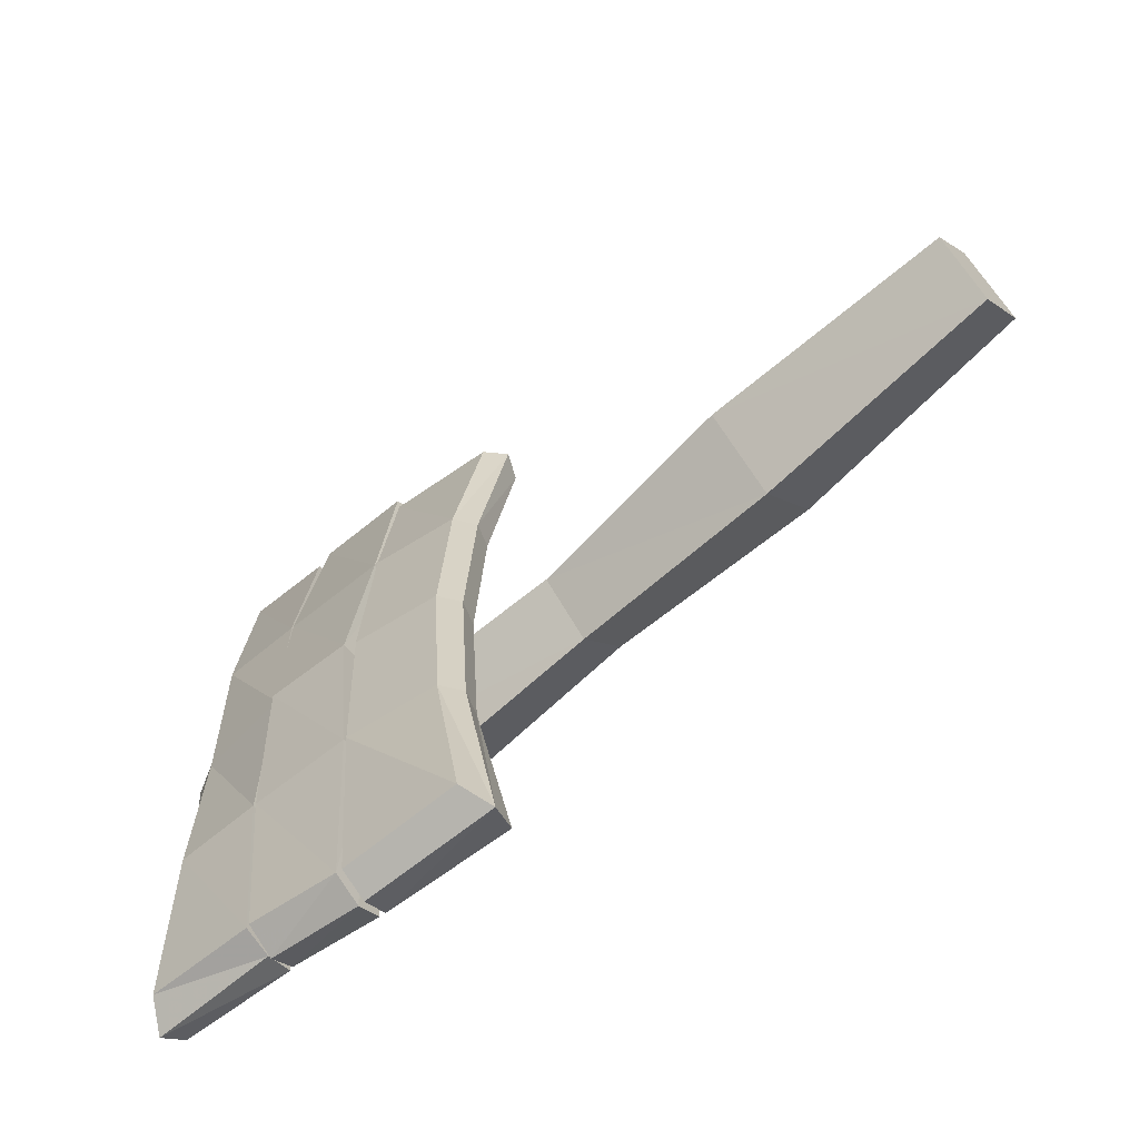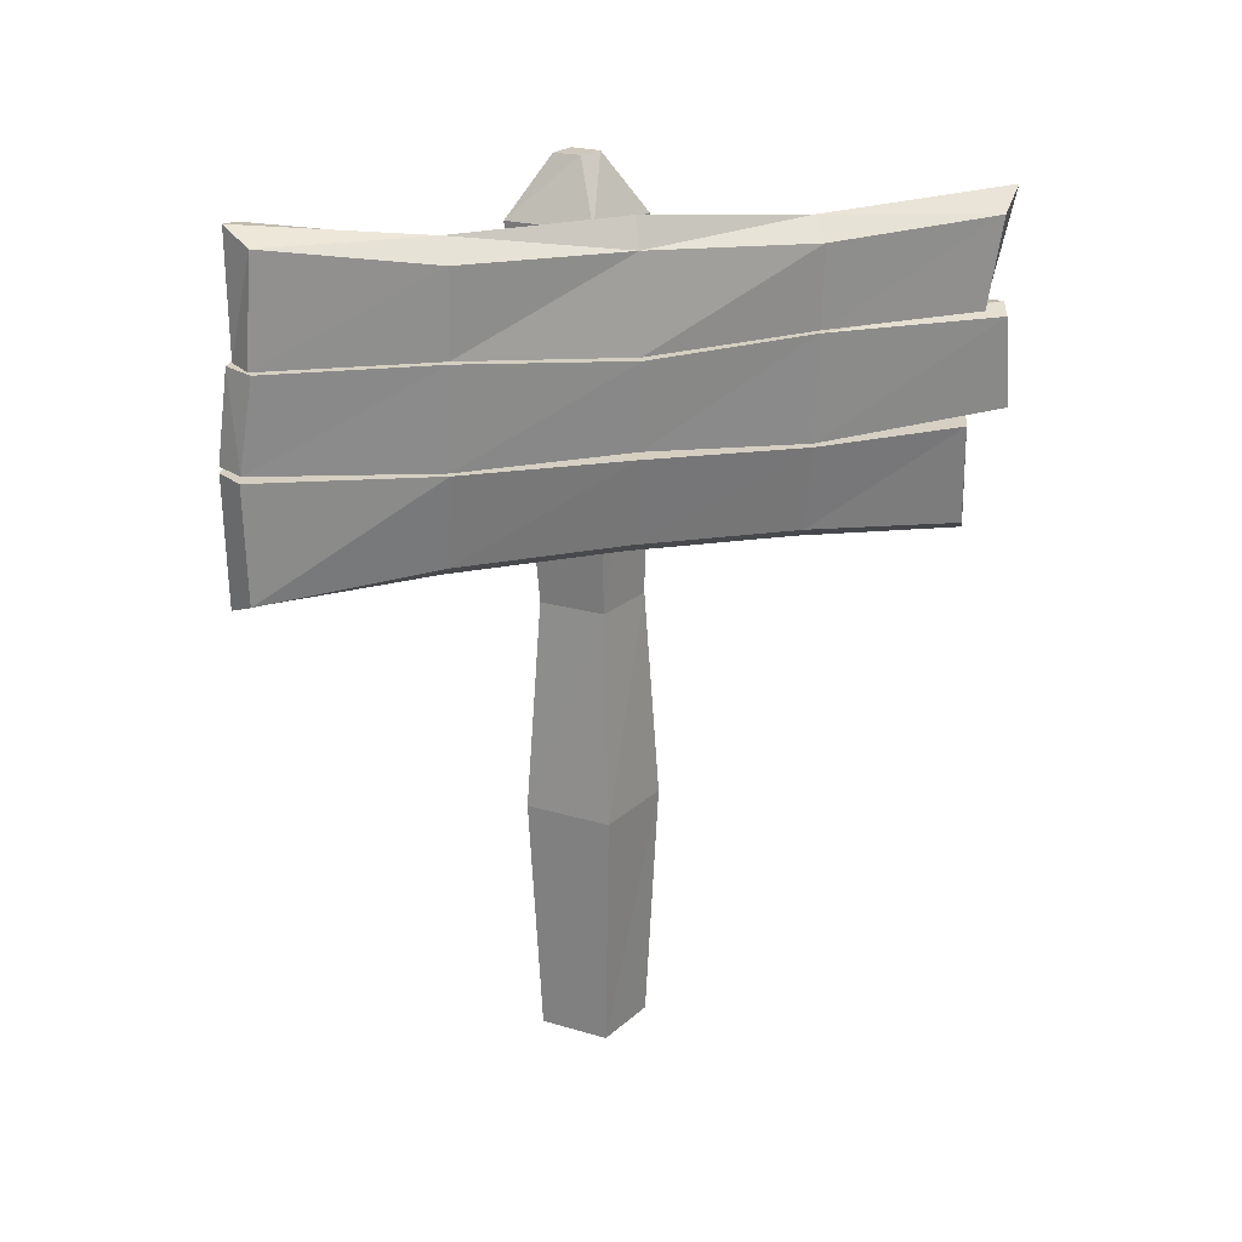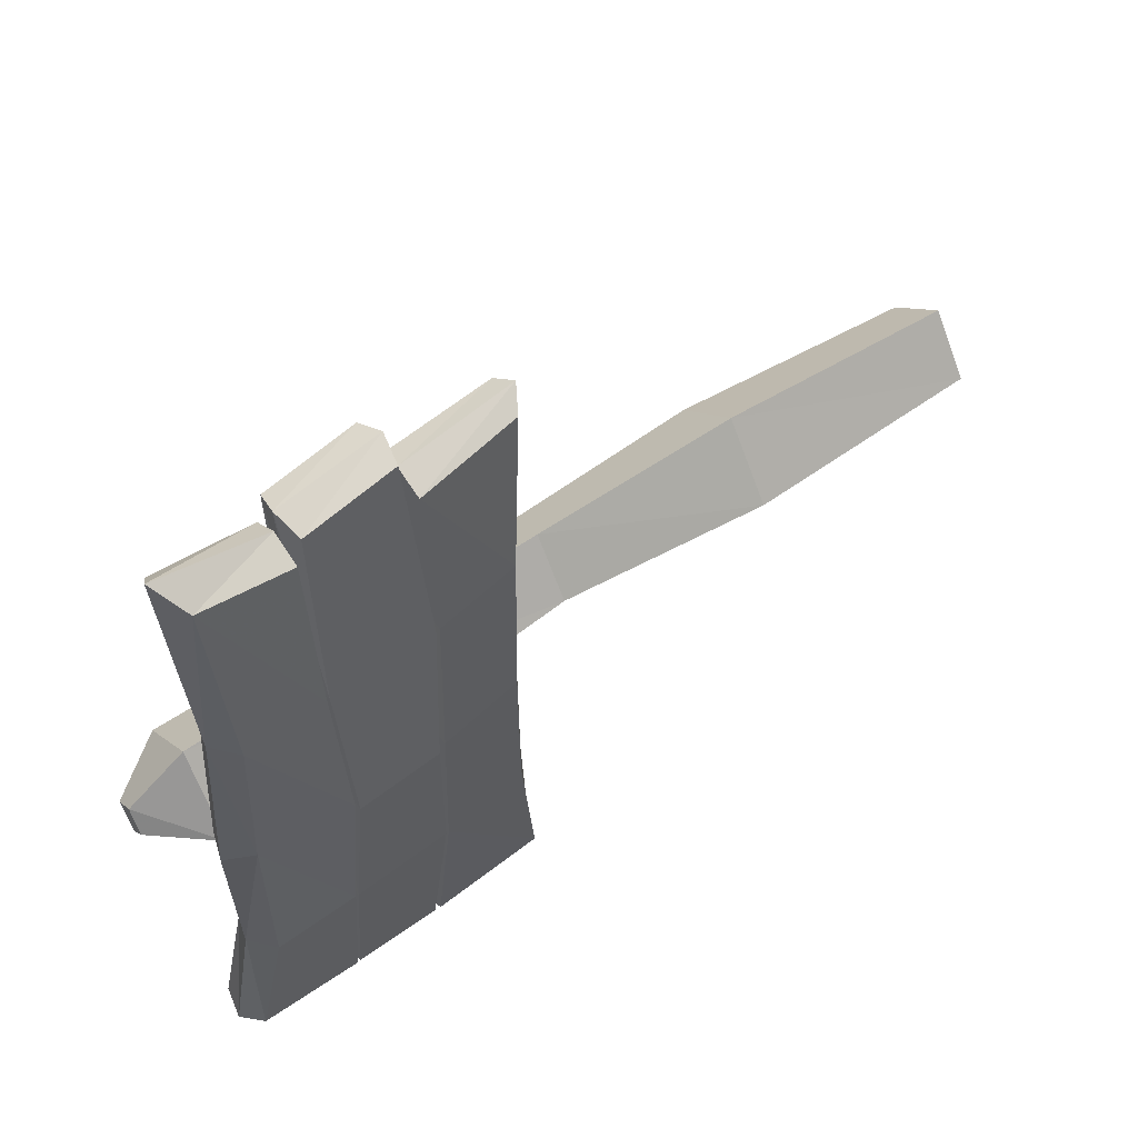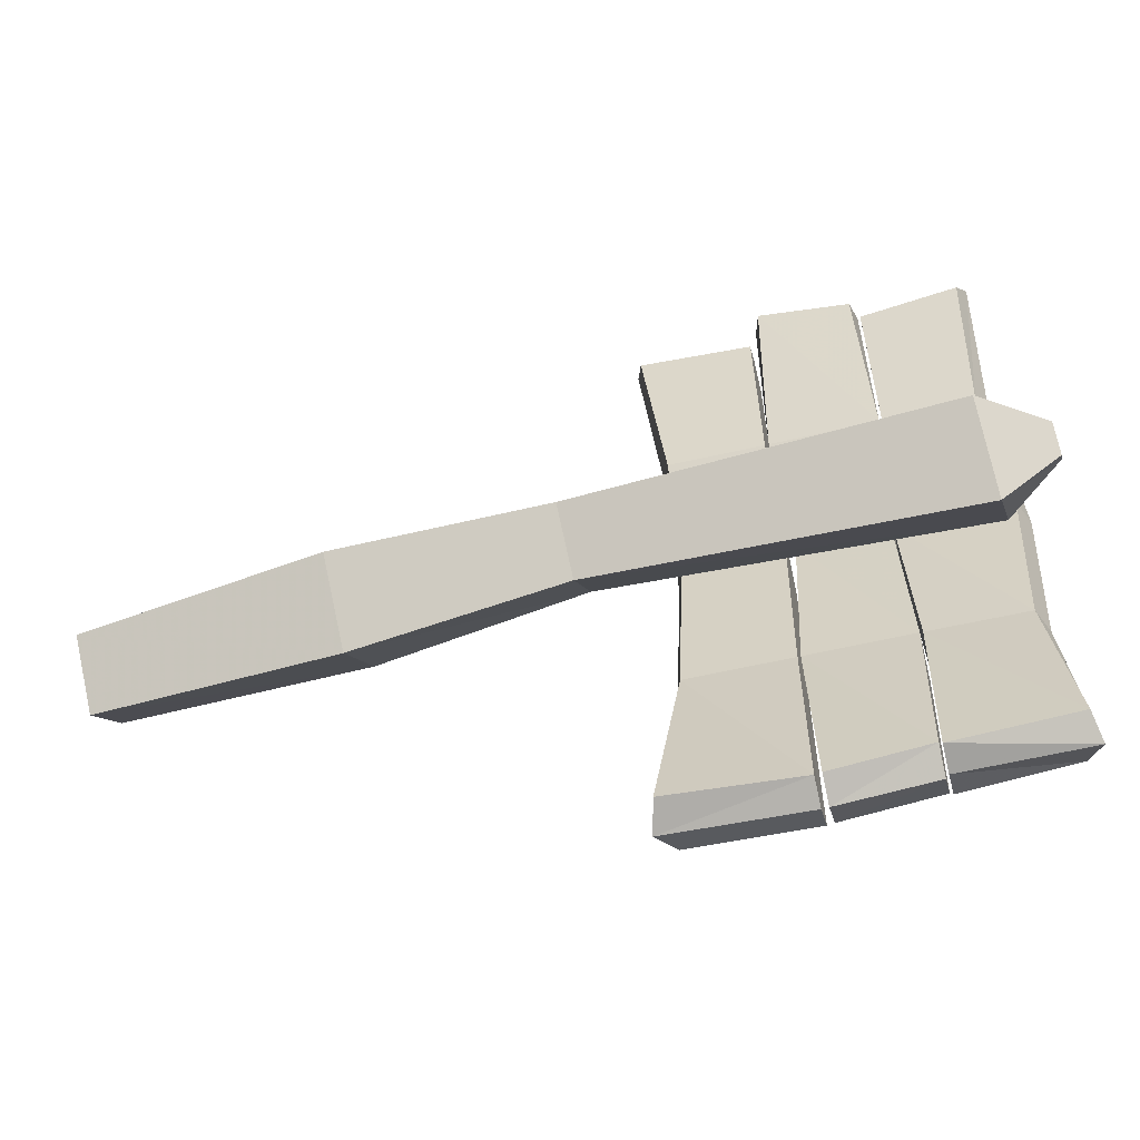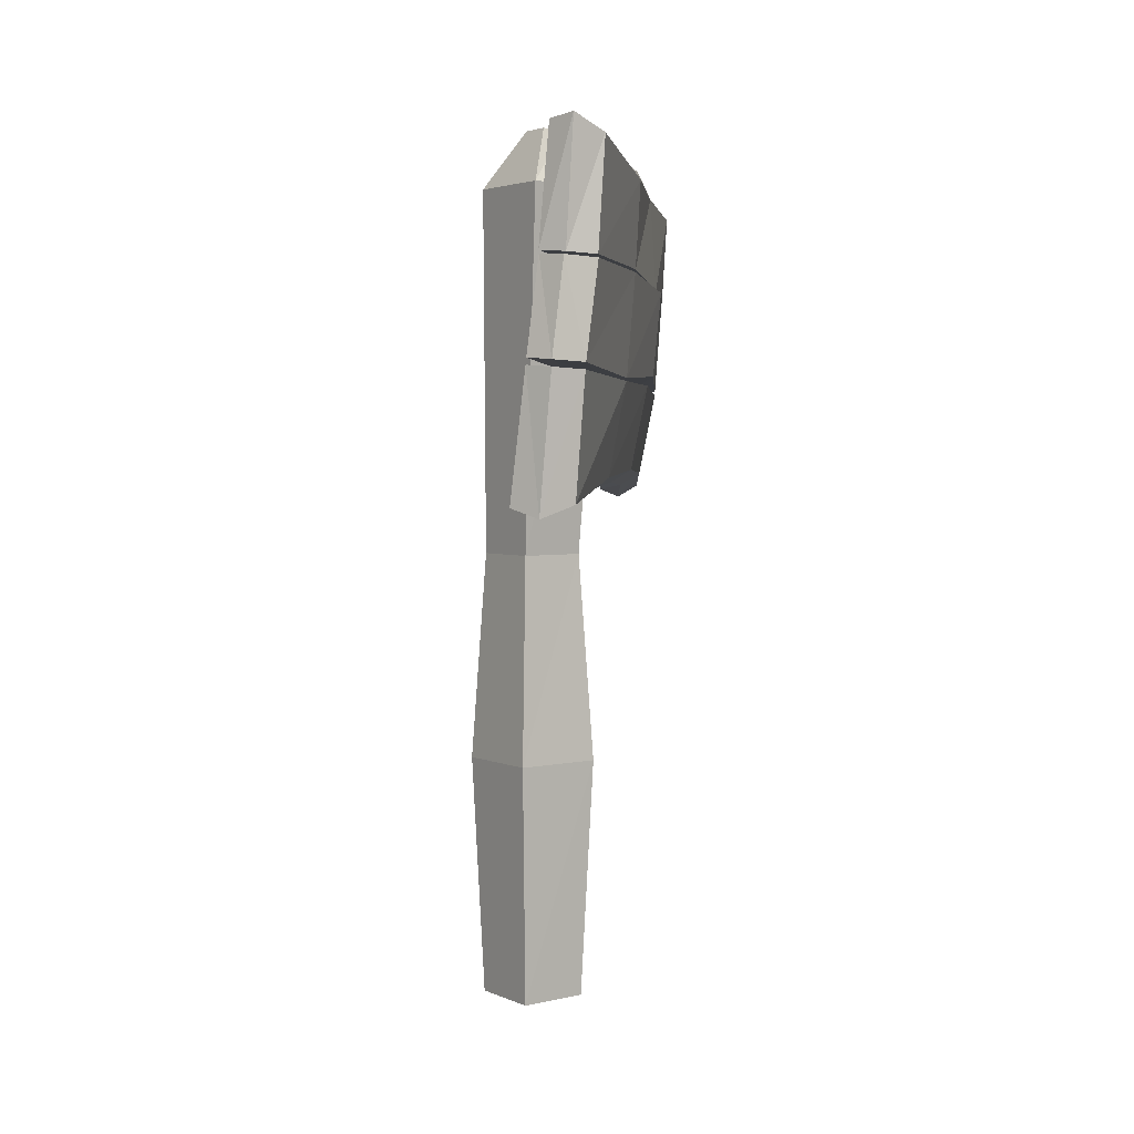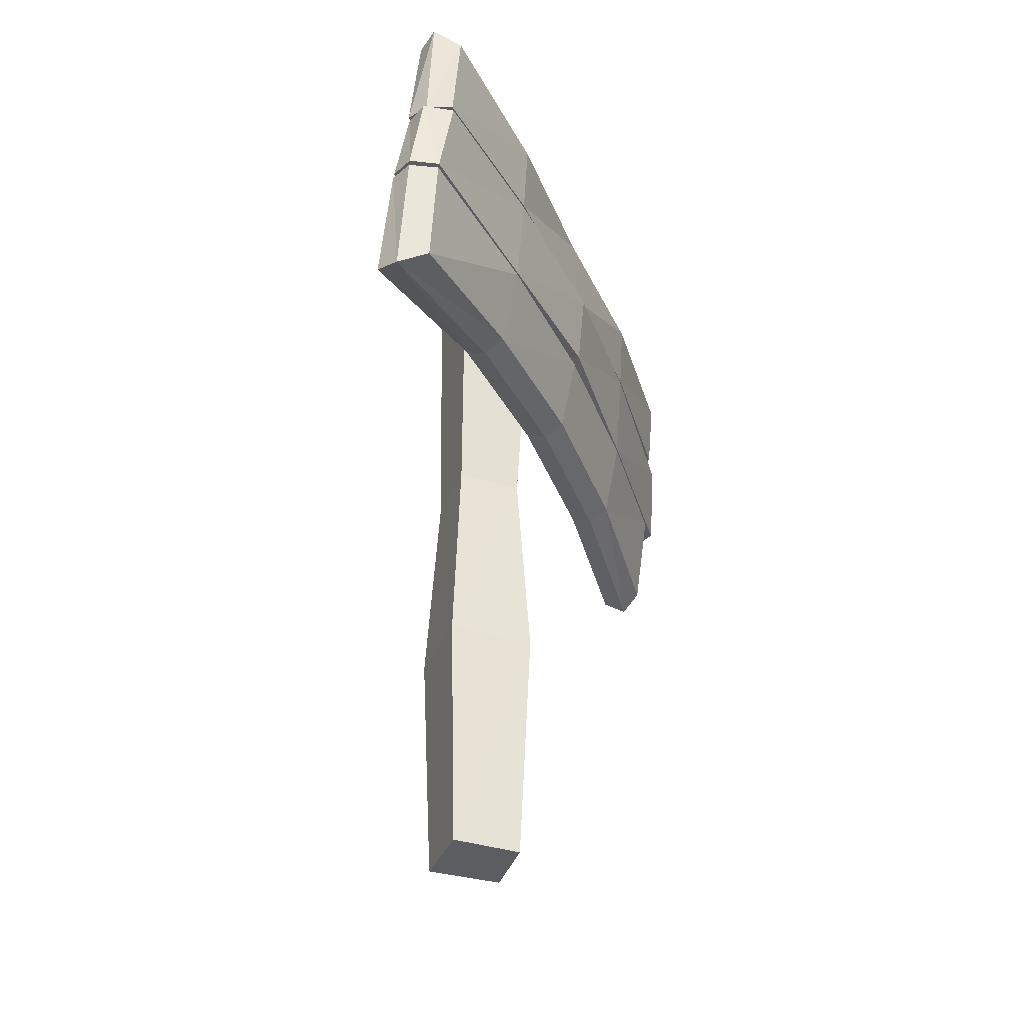
<metadata>
{"format":"obj","ext":"obj","renderer":"f3d","projection":"perspective","resolution":1024,"background":"white","views":[{"elev":-64.9,"azim":-46.5,"up":"+Z"},{"elev":21.8,"azim":-107.9,"up":"+Y"},{"elev":55.6,"azim":-124.3,"up":"+Z"},{"elev":-55.4,"azim":108.6,"up":"+Z"},{"elev":3.2,"azim":-173.5,"up":"+Y"},{"elev":-36.2,"azim":-158.6,"up":"+Y"}]}
</metadata>
<code>
v -2.223 -3.412 0.2092
v 0.6748 -3.412 -2.65
v 3.534 -3.412 0.5577
v 0.3263 -3.412 3.417
v -1.288 46.71 -0.6735
v -0.4492 46.71 0.6148
v 0.8392 46.71 -0.5335
v -0.3092 46.71 -1.822
v 0.2843 10.46 4.148
v -2.954 10.46 0.1672
v 0.3344 22.49 3.276
v -2.082 22.49 0.2173
v -0.5954 43.45 3.161
v -3.834 43.45 -0.8197
v 4.265 10.46 0.5996
v 3.393 22.49 0.5495
v 3.385 43.45 -0.3873
v 0.7167 10.46 -3.381
v 0.6667 22.49 -2.509
v -0.163 43.45 -4.368
v -5.746 32.06 10.36
v -4.265 32.18 10.36
v -2.925 32.31 22.52
v -4.489 32.56 21.98
v -6.35 32.73 0.7844
v -4.557 32.85 0.7844
v -5.657 32.36 -8.795
v -4.176 32.48 -8.795
v -4.526 32.85 -18.89
v -2.926 32.97 -19.67
v -3.47 38.11 21.88
v -4.712 38.11 10.36
v -6.193 38 10.36
v -5.031 37.7 21.34
v -5.004 37.65 0.7844
v -6.797 37.54 0.7844
v -4.623 38.11 -8.795
v -6.104 38 -8.795
v -3.457 38.11 -19.12
v -5.073 38 -18.2
v -1.527 32.8 21.98
v -2.784 32.3 10.36
v -3.231 38.23 10.36
v -2.069 37.93 21.34
v -3.076 32.97 0.7844
v -3.523 37.77 0.7844
v -2.695 32.6 -8.795
v -3.142 38.23 -8.795
v -1.564 33.09 -18.89
v -2.111 38.23 -18.2
v -6.206 38.15 10.36
v -4.725 38.27 10.36
v -3.643 38.27 20.78
v -5.24 38.15 19.94
v -6.497 37.64 0.7844
v -5.016 37.76 0.7844
v -6.116 38.15 -8.795
v -4.635 38.27 -8.795
v -5.066 38.15 -18.34
v -3.515 38.27 -18.81
v -5.4 43.18 20.72
v -3.862 44.36 22.15
v -5.145 43.82 10.36
v -6.472 42.64 10.36
v -5.437 44.48 0.7844
v -6.17 42.88 0.7844
v -5.055 44.05 -8.795
v -6.382 42.88 -8.795
v -3.917 45.05 -18.94
v -5.382 44.11 -17.99
v -2.278 38.38 19.94
v -3.244 38.38 10.36
v -3.691 43.36 10.36
v -2.618 43.9 20.72
v -3.535 37.88 0.7844
v -3.982 44.02 0.7844
v -3.154 38.38 -8.795
v -3.601 43.59 -8.795
v -2.104 38.39 -18.34
v -2.6 44.83 -17.99
v -4.784 27.04 10.36
v -3.591 26.3 10.36
v -2.531 25.33 20.63
v -3.819 26.08 19.94
v -5.076 27.36 0.7844
v -3.883 26.62 0.7844
v -4.694 27.04 -8.795
v -3.501 26.3 -8.795
v -3.993 25.85 -18.71
v -2.275 25.14 -19.43
v -3.262 31.97 20.14
v -4.253 31.97 10.36
v -5.734 31.86 10.36
v -4.835 31.86 19.45
v -4.545 32.33 0.7844
v -6.026 32.21 0.7844
v -4.163 32.33 -8.795
v -5.644 32.21 -8.795
v -2.913 32.61 -19.68
v -4.504 32.49 -18.95
v -1.36 25.84 19.94
v -2.325 26.81 10.36
v -2.772 32.09 10.36
v -1.873 32.09 19.45
v -2.617 27.13 0.7844
v -3.064 32.44 0.7844
v -2.235 26.81 -8.795
v -2.682 32.44 -8.795
v -0.7027 25.68 -18.71
v -1.542 32.73 -18.95
g Group1
f 1 2 3 4
f 5 6 7 8
f 1 4 9 10
f 10 9 11 12
f 12 11 13 14
f 14 13 6 5
f 4 3 15 9
f 9 15 16 11
f 11 16 17 13
f 13 17 7 6
f 3 2 18 15
f 15 18 19 16
f 16 19 20 17
f 17 20 8 7
f 2 1 10 18
f 18 10 12 19
f 19 12 14 20
f 20 14 5 8
f 21 22 23 24
f 25 26 22 21
f 27 28 26 25
f 29 30 28 27
f 31 32 33 34
f 33 32 35 36
f 35 37 38 36
f 37 39 40 38
f 23 31 34 24
f 41 42 43 44
f 42 45 46 43
f 45 47 48 46
f 47 49 50 48
f 30 39 50 49
f 29 27 38 40
f 27 25 36 38
f 25 21 33 36
f 21 24 34 33
f 42 41 23 22
f 26 45 42 22
f 47 45 26 28
f 30 49 47 28
f 44 43 32 31
f 32 43 46 35
f 46 48 37 35
f 48 50 39 37
f 41 44 31 23
f 29 40 39 30
f 51 52 53 54
f 51 55 56 52
f 57 58 56 55
f 59 60 58 57
f 61 62 63 64
f 63 65 66 64
f 66 65 67 68
f 67 69 70 68
f 53 62 61 54
f 71 72 73 74
f 72 75 76 73
f 75 77 78 76
f 77 79 80 78
f 79 60 69 80
f 59 57 68 70
f 57 55 66 68
f 55 51 64 66
f 51 54 61 64
f 72 71 53 52
f 75 72 52 56
f 58 77 75 56
f 79 77 58 60
f 62 74 73 63
f 73 76 65 63
f 65 76 78 67
f 78 80 69 67
f 71 74 62 53
f 60 59 70 69
f 81 82 83 84
f 85 86 82 81
f 87 88 86 85
f 87 89 90 88
f 91 92 93 94
f 92 95 96 93
f 95 97 98 96
f 97 99 100 98
f 83 91 94 84
f 101 102 103 104
f 102 105 106 103
f 105 107 108 106
f 107 109 110 108
f 90 99 110 109
f 89 87 98 100
f 87 85 96 98
f 85 81 93 96
f 81 84 94 93
f 82 102 101 83
f 105 102 82 86
f 107 105 86 88
f 90 109 107 88
f 104 103 92 91
f 103 106 95 92
f 106 108 97 95
f 108 110 99 97
f 101 104 91 83
f 90 89 100 99

</code>
